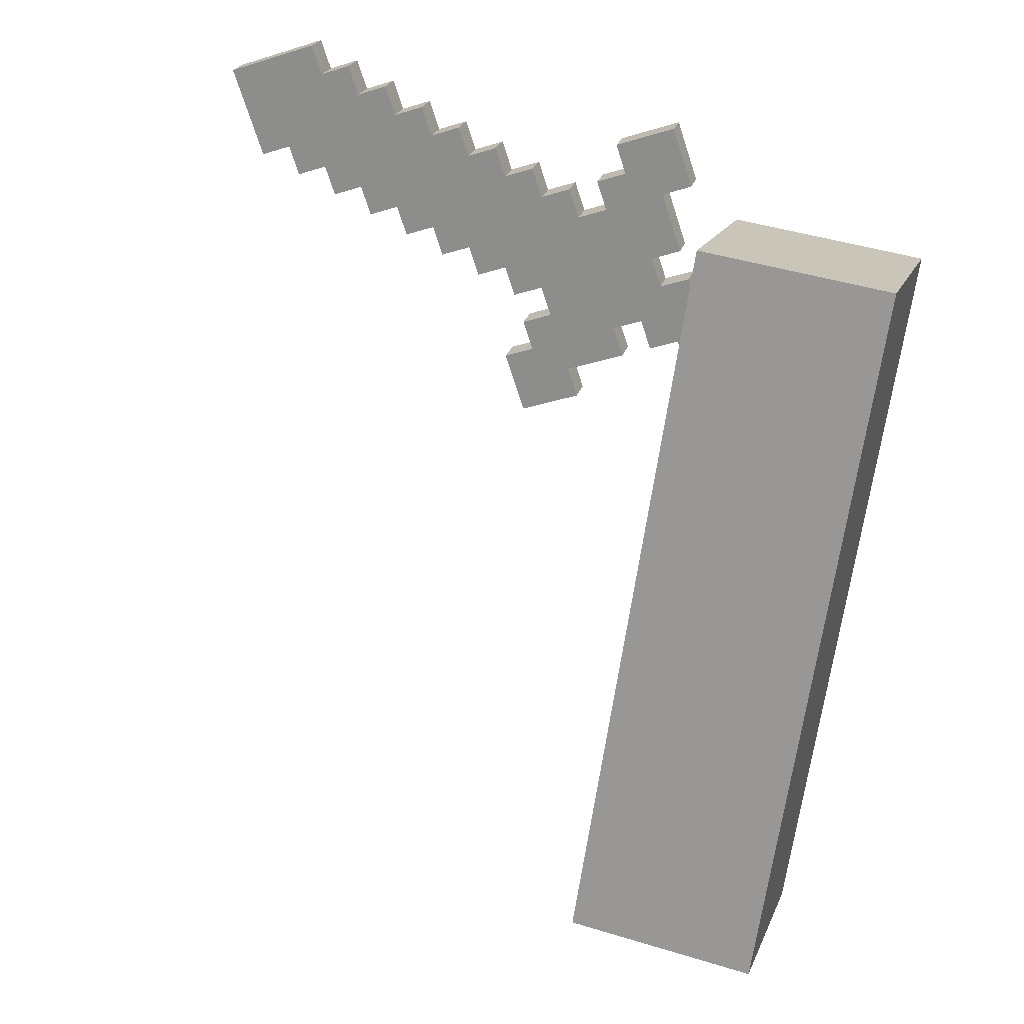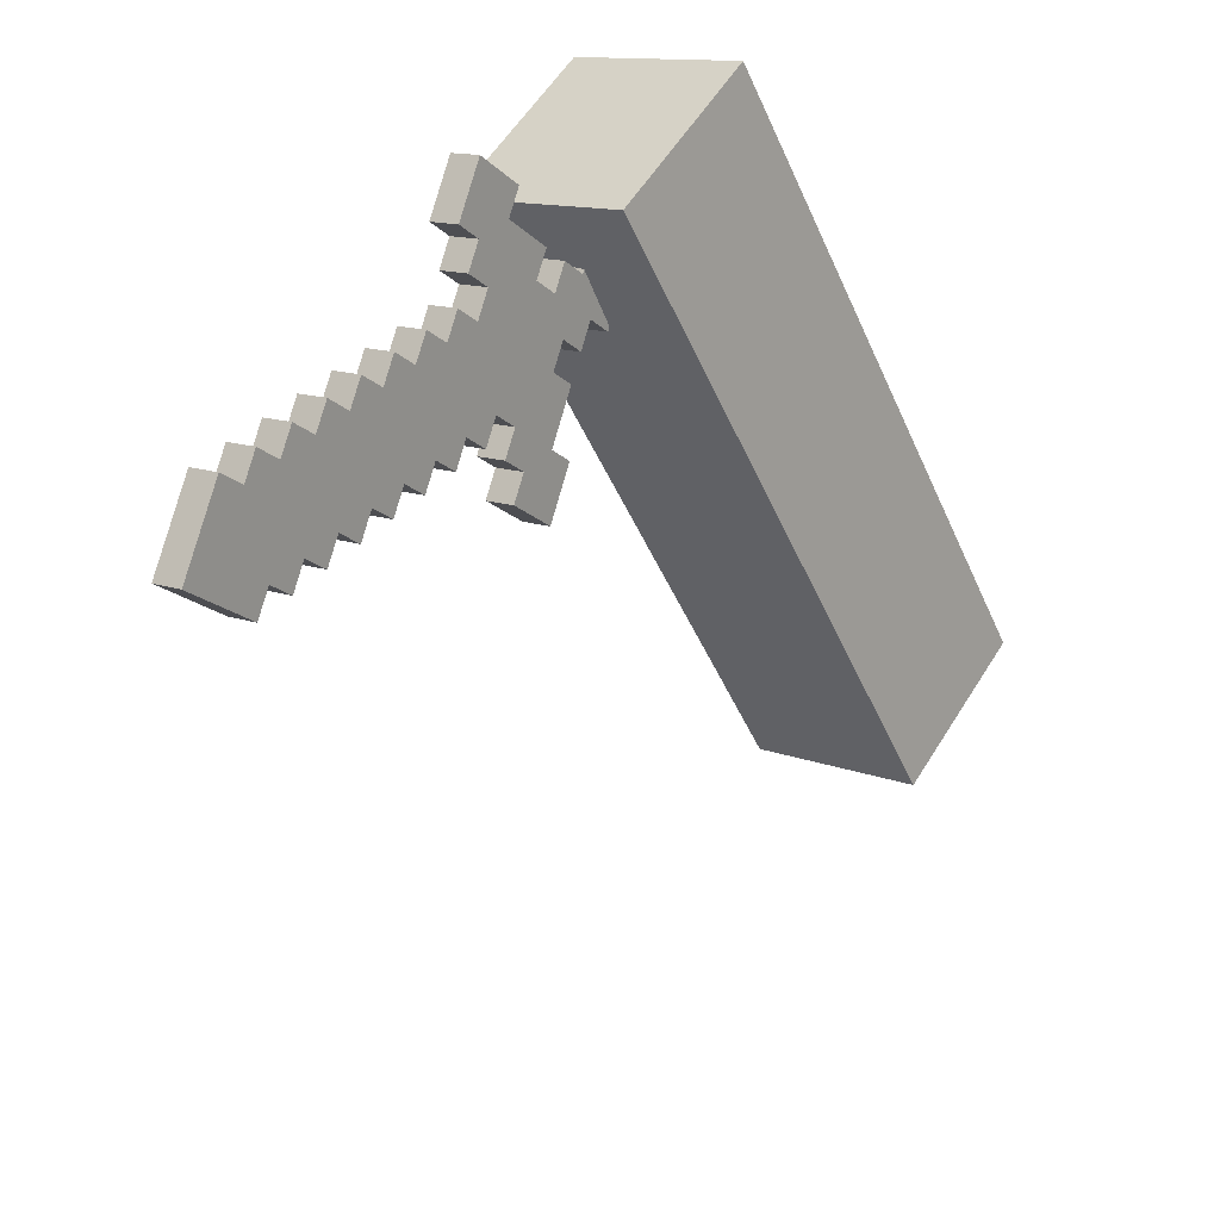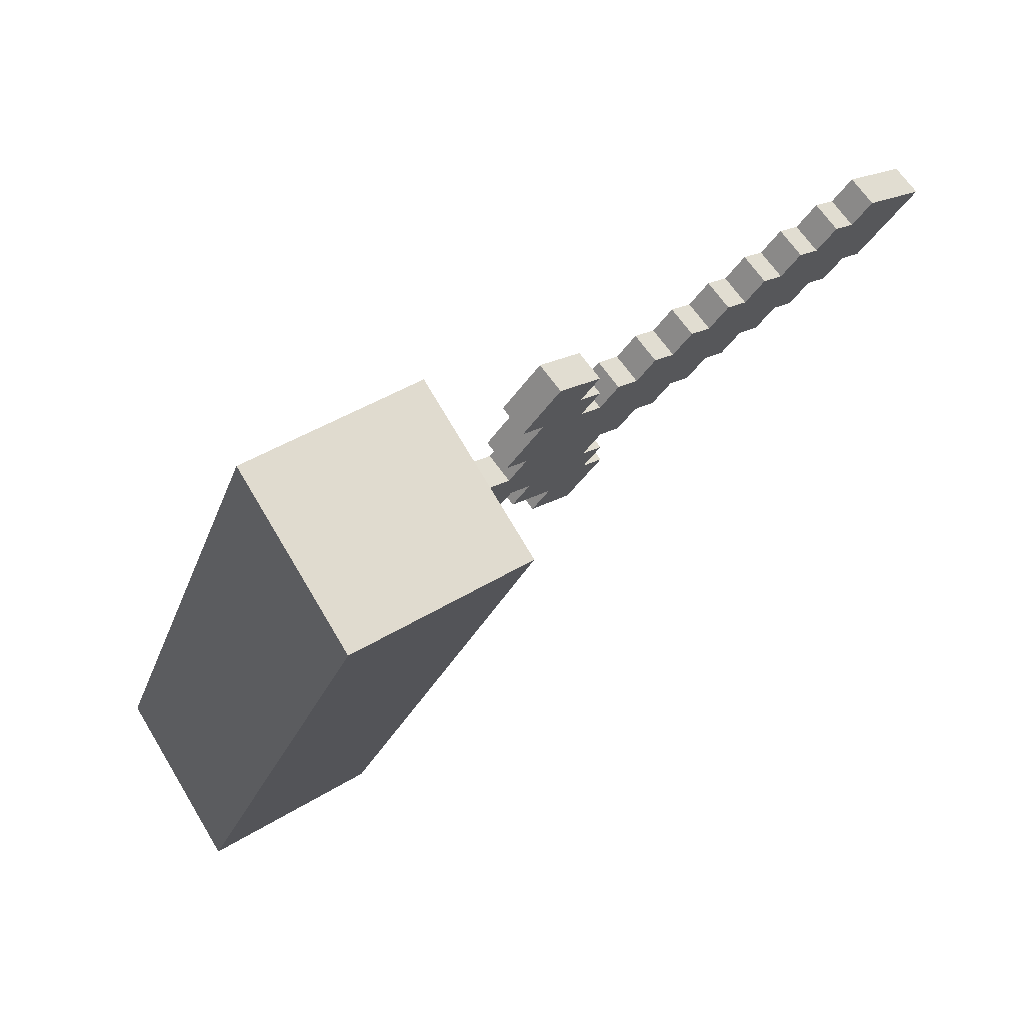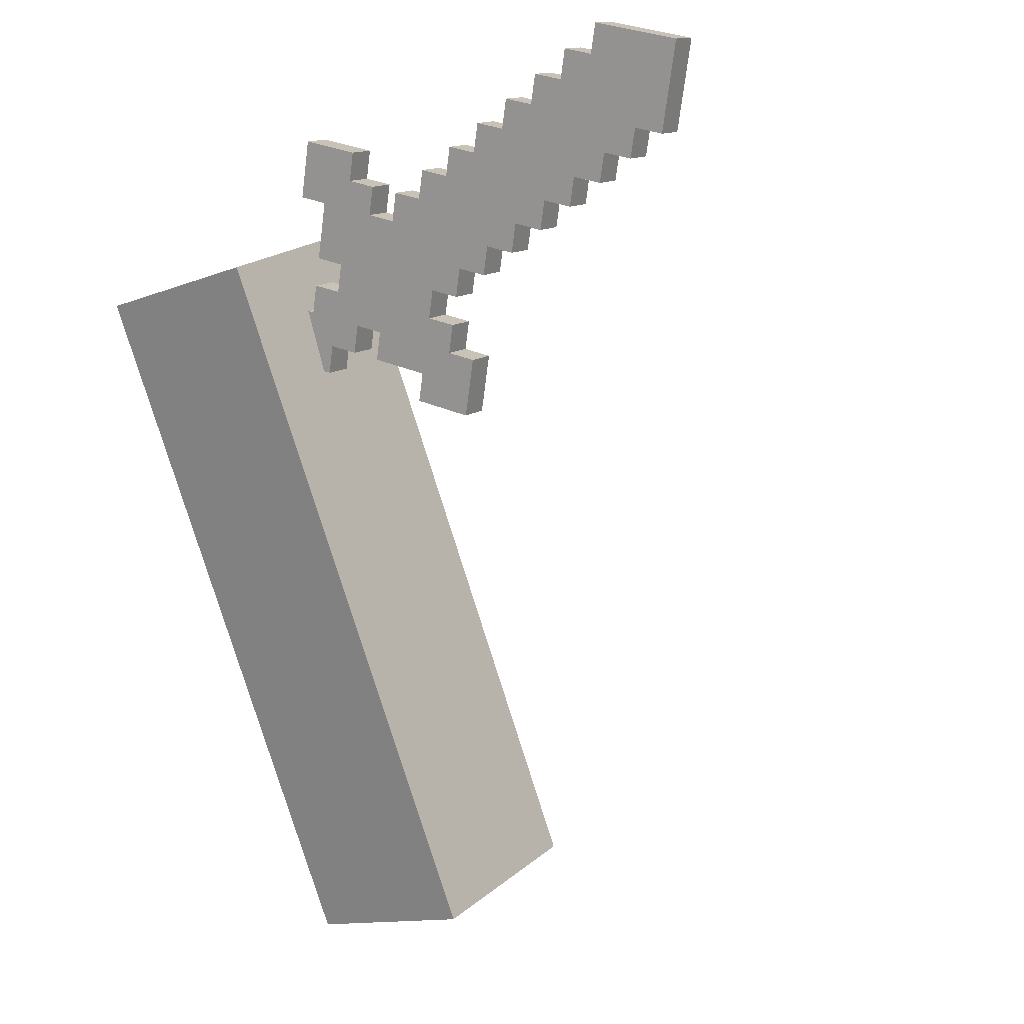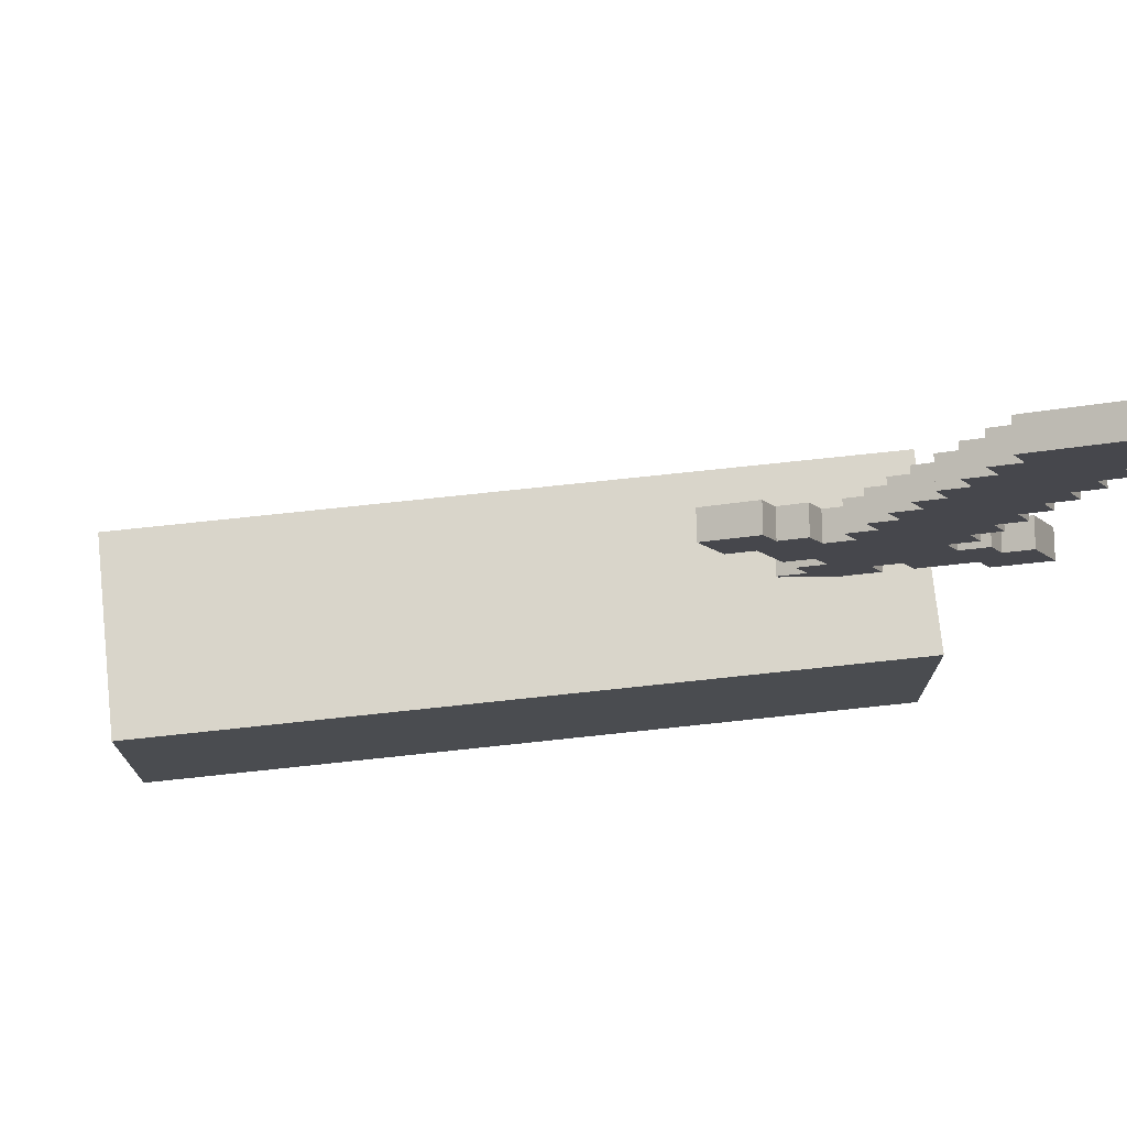
<metadata>
{"format":"obj","ext":"obj","renderer":"f3d","projection":"perspective","resolution":1024,"background":"white","views":[{"elev":45.6,"azim":-70.7,"up":"+Z"},{"elev":58.0,"azim":-148.2,"up":"+Z"},{"elev":45.0,"azim":54.6,"up":"+Z"},{"elev":-13.1,"azim":130.9,"up":"+Z"},{"elev":74.7,"azim":-68.6,"up":"+Y"}]}
</metadata>
<code>
o Cube.007
v 0.1155 -0.342 0.3027
v 0.1208 0.3399 0.5551
v 0.1331 0.3572 0.5884
v 0.1572 0.3429 0.5401
v 0.1695 0.3602 0.5734
v 0.1631 0.2549 0.5369
v 0.1112 0.1819 0.5003
v 0.1144 0.2345 0.5186
v 0.1385 0.2202 0.4703
v 0.108 0.1292 0.4821
v 0.1203 0.1465 0.5154
v 0.1171 0.0938 0.4971
v 0.1412 0.07947 0.4488
v 0.1444 0.1322 0.467
v 0.09247 0.05916 0.4305
v 0.138 0.02679 0.4305
v 0.1016 0.02379 0.4455
v 0.1257 0.009471 0.3972
v 0.08605 -0.04621 0.394
v 0.09837 -0.02889 0.4273
v 0.1225 -0.04322 0.379
v 0.1439 -0.06127 0.4273
v 0.07694 -0.01084 0.379
v 0.08015 0.04185 0.3972
v 0.08335 0.09453 0.4155
v 0.1048 0.07648 0.4638
v 0.09568 0.1119 0.4488
v 0.1289 0.06216 0.4155
v 0.09888 0.1645 0.467
v 0.1321 0.1148 0.4337
v 0.08977 0.1999 0.452
v 0.1021 0.2172 0.4853
v 0.1508 0.2375 0.5036
v 0.1053 0.2699 0.5036
v 0.1417 0.2729 0.4885
v 0.154 0.2902 0.5218
v 0.1085 0.3226 0.5218
v 0.1299 0.3045 0.5701
v 0.1787 0.3249 0.5884
v 0.1176 0.2872 0.5369
v 0.1235 0.1992 0.5336
v 0.1476 0.1848 0.4853
v 0.1294 0.1111 0.5304
v 0.1658 0.1141 0.5154
v 0.1503 0.0441 0.4638
v 0.1348 -0.0259 0.4122
v 0.1117 0.3753 0.5401
v 0.1149 0.428 0.5584
v 0.139 0.4137 0.51
v 0.1481 0.3783 0.5251
v 0.09028 0.3933 0.4918
v 0.09939 0.358 0.5068
v 0.1026 0.4107 0.5251
v 0.1267 0.3963 0.4768
v 0.08707 0.3407 0.4735
v 0.09619 0.3053 0.4885
v 0.1235 0.3436 0.4585
v 0.1326 0.3083 0.4735
v 0.1449 0.3256 0.5068
v 0.1358 0.361 0.4918
v 0.08386 0.288 0.4553
v 0.1203 0.291 0.4402
v 0.08066 0.2353 0.437
v 0.09298 0.2526 0.4703
v 0.1171 0.2383 0.422
v 0.1294 0.2556 0.4552
v 0.07745 0.1826 0.4187
v 0.1139 0.1856 0.4037
v 0.123 0.1502 0.4187
v 0.1353 0.1675 0.452
v 0.1262 0.2029 0.437
v 0.07424 0.1299 0.4005
v 0.08656 0.1472 0.4337
v 0.1106 0.1329 0.3854
v 0.1198 0.09753 0.4005
v 0.07103 0.07722 0.3822
v 0.1074 0.08021 0.3672
v 0.1165 0.04484 0.3822
v 0.06783 0.02453 0.3639
v 0.08926 0.006477 0.4122
v 0.1042 0.02753 0.3489
v 0.1133 -0.007845 0.3639
v 0.124 0.3926 0.5734
v 0.1364 0.4099 0.6067
v 0.1272 0.4453 0.5917
v 0.1513 0.431 0.5433
v 0.1604 0.3956 0.5584
v 0.1636 0.4483 0.5766
v 0.1728 0.4129 0.5916
v 0.1423 0.3219 0.6034
v 0.1546 0.3392 0.6367
v 0.1455 0.3745 0.6217
v 0.191 0.3422 0.6217
v 0.1819 0.3775 0.6067
v 0.1391 0.2692 0.5852
v 0.1514 0.2865 0.6185
v 0.1663 0.3075 0.5551
v 0.1755 0.2722 0.5701
v 0.1878 0.2895 0.6034
v 0.1267 0.2519 0.5519
v 0.1482 0.2338 0.6002
v 0.1722 0.2195 0.5519
v 0.1846 0.2368 0.5852
v 0.1326 0.1638 0.5486
v 0.145 0.1811 0.5819
v 0.1358 0.2165 0.5669
v 0.1599 0.2022 0.5186
v 0.169 0.1668 0.5336
v 0.1814 0.1841 0.5669
v 0.1418 0.1284 0.5637
v 0.1567 0.1495 0.5003
v 0.1782 0.1314 0.5486
v 0.1385 0.07574 0.5454
v 0.1535 0.09679 0.4821
v 0.1626 0.06142 0.4971
v 0.1749 0.07874 0.5304
v 0.1139 0.04111 0.4788
v 0.1353 0.02306 0.5271
v 0.1262 0.05843 0.5121
v 0.1717 0.02605 0.5121
v 0.1107 -0.01158 0.4606
v 0.1321 -0.02963 0.5089
v 0.123 0.005739 0.4939
v 0.1471 -0.008583 0.4455
v 0.1562 -0.04395 0.4606
v 0.1685 -0.02664 0.4938
v 0.1594 0.008733 0.4788
v 0.1289 -0.08232 0.4906
v 0.153 -0.09664 0.4423
v 0.1653 -0.07932 0.4756
v 0.1257 -0.135 0.4723
v 0.1498 -0.1493 0.424
v 0.0887 -0.04248 0.2973
v 0.06141 -0.08084 0.3274
v 0.1069 -0.1132 0.3274
v 0.1101 -0.06053 0.3457
v 0.1043 -0.117 0.424
v 0.1192 -0.0959 0.3607
v 0.1316 -0.07859 0.394
v 0.1198 -0.04695 0.4756
v 0.1166 -0.09964 0.4573
v 0.1075 -0.06426 0.4423
v 0.1407 -0.114 0.409
v 0.09516 -0.08158 0.409
v 0.07373 -0.06353 0.3607
v 0.04319 -0.0101 0.2973
v 0.0523 -0.04547 0.3124
v 0.06462 -0.02815 0.3457
v 0.05551 0.007215 0.3306
v 0.07959 -0.007107 0.2823
v 0.101 -0.02516 0.3306
v 0.09191 0.01021 0.3156
v 0.138 -0.1177 0.5056
v 0.1412 -0.065 0.5239
v 0.1744 -0.1147 0.4906
v 0.1776 -0.06201 0.5089
v 0.1504 -0.1004 0.5389
v 0.1595 -0.1357 0.554
v 0.1627 -0.08306 0.5722
v 0.1868 -0.09738 0.5239
v 0.1959 -0.1327 0.5389
v 0.1991 -0.08006 0.5572
v 0.1809 -0.1538 0.6023
v 0.1718 -0.1184 0.5872
v 0.205 -0.1681 0.554
v 0.2173 -0.1508 0.5872
v 0.2082 -0.1154 0.5722
v 0.1563 -0.1884 0.5357
v 0.1686 -0.1711 0.569
v 0.1835 -0.1501 0.5056
v 0.1927 -0.1854 0.5207
v 0.02175 0.007953 0.249
v 0.03407 0.02527 0.2823
v 0.07047 0.02826 0.2673
v 0.009431 -0.009363 0.2157
v 0.01854 -0.04473 0.2308
v 0.04583 -0.006369 0.2007
v 0.05815 0.01095 0.234
v 0.02766 -0.0801 0.2458
v 0.03998 -0.06279 0.2791
v 0.03087 -0.02742 0.2641
v 0.05495 -0.04174 0.2157
v 0.06406 -0.07711 0.2308
v 0.06727 -0.02442 0.249
v 0.04909 -0.09816 0.2941
v 0.07638 -0.05979 0.2641
v 0.08549 -0.09516 0.2791
v 0.09781 -0.07785 0.3124
v 0.0582 -0.1335 0.3091
v 0.0946 -0.1305 0.2941
v 0.1348 -0.1704 0.4874
v 0.1471 -0.1531 0.5207
v 0.1225 -0.1877 0.4541
v 0.1589 -0.1847 0.4391
v 0.1712 -0.1674 0.4723
v 0.1621 -0.132 0.4573
v 0.1134 -0.1523 0.4391
v 0.1375 -0.1666 0.3907
v 0.07052 -0.1162 0.3424
v 0.09196 -0.1343 0.3907
v 0.08285 -0.0989 0.3757
v 0.1284 -0.1313 0.3757
v 0.06732 -0.1689 0.3242
v 0.07643 -0.2043 0.3392
v 0.08875 -0.187 0.3725
v 0.07964 -0.1516 0.3575
v 0.1037 -0.1659 0.3091
v 0.1128 -0.2013 0.3242
v 0.06411 -0.2216 0.3059
v 0.1005 -0.2186 0.2909
v 0.1102 -0.205 0.4208
v 0.1466 -0.202 0.4058
v 0.107 -0.2577 0.4025
v 0.09786 -0.2223 0.3875
v 0.1434 -0.2547 0.3875
v 0.1011 -0.1696 0.4058
v 0.116 -0.1486 0.3424
v 0.1252 -0.184 0.3574
v 0.1219 -0.2366 0.3392
v 0.1343 -0.2193 0.3725
v 0.07322 -0.257 0.3209
v 0.09466 -0.275 0.3692
v 0.08554 -0.2396 0.3542
v 0.1187 -0.2893 0.3209
v 0.1311 -0.272 0.3542
v 0.07001 -0.3096 0.3027
v 0.08234 -0.2923 0.3359
v 0.1064 -0.3066 0.2876
v 0.1096 -0.254 0.3059
v 0.04858 -0.2916 0.2543
v 0.0609 -0.2743 0.2876
v 0.08498 -0.2886 0.2393
v 0.09409 -0.324 0.2543
v 0.0973 -0.2713 0.2726
v 0.05769 -0.327 0.2694
v 0.07913 -0.345 0.3177
v 0.1032 -0.3593 0.2694
v 0.06681 -0.3623 0.2844
v 0.07592 -0.3977 0.2994
v 0.08824 -0.3804 0.3327
v 0.1123 -0.3947 0.2844
v 0.09145 -0.3277 0.351
v 0.1129 -0.3458 0.3993
v 0.1038 -0.3104 0.3843
v 0.1493 -0.3428 0.3843
v 0.1402 -0.3074 0.3692
v 0.1006 -0.3631 0.366
v 0.1246 -0.3774 0.3177
v 0.137 -0.3601 0.351
v 0.1278 -0.3247 0.3359
f 226 236 242 227
f 228 224 250 1
f 47 2 3 83
f 50 87 5 4
f 37 40 38 2
f 59 4 97 36
f 34 8 100 40
f 35 36 6 33
f 32 7 41 8
f 9 33 107 42
f 29 10 11 7
f 70 42 111 14
f 27 26 12 10
f 30 14 114 13
f 15 17 117 26
f 28 13 45 16
f 80 20 121 17
f 18 16 124 46
f 19 144 142 20
f 21 46 22 139
f 23 19 20 80
f 82 18 46 21
f 24 80 17 15
f 78 28 16 18
f 25 15 26 27
f 75 30 13 28
f 73 27 10 29
f 69 70 14 30
f 31 29 7 32
f 71 9 42 70
f 64 32 8 34
f 66 35 33 9
f 56 34 40 37
f 58 59 36 35
f 52 37 2 47
f 60 50 4 59
f 2 38 90 3
f 4 5 39 97
f 40 100 95 38
f 36 97 98 6
f 8 41 106 100
f 33 6 102 107
f 7 11 104 41
f 42 107 108 111
f 10 12 43 11
f 14 111 44 114
f 26 117 119 12
f 13 114 115 45
f 17 121 123 117
f 16 45 127 124
f 20 142 140 121
f 46 124 125 22
f 53 47 83 48
f 49 86 87 50
f 49 53 48 86
f 51 52 47 53
f 54 49 50 60
f 51 54 60 52
f 54 51 53 49
f 55 56 37 52
f 57 60 59 58
f 55 57 58 56
f 57 55 52 60
f 61 64 34 56
f 62 58 35 66
f 61 62 66 64
f 62 61 56 58
f 63 31 32 64
f 65 66 9 71
f 63 65 71 31
f 65 63 64 66
f 67 73 29 31
f 68 71 70 69
f 67 68 69 73
f 68 67 31 71
f 72 25 27 73
f 74 69 30 75
f 72 74 75 25
f 74 72 73 69
f 76 24 15 25
f 77 75 28 78
f 76 77 78 24
f 77 76 25 75
f 79 23 80 24
f 81 78 18 82
f 79 81 82 23
f 81 79 24 78
f 48 83 84 85
f 86 88 89 87
f 84 89 88 85
f 86 48 85 88
f 83 3 92 84
f 87 89 94 5
f 92 94 89 84
f 3 90 91 92
f 5 94 93 39
f 90 39 93 91
f 91 93 94 92
f 38 95 96 90
f 97 39 99 98
f 95 98 99 96
f 96 99 39 90
f 100 106 101 95
f 6 98 103 102
f 106 102 103 101
f 101 103 98 95
f 41 104 105 106
f 107 102 109 108
f 104 108 109 105
f 105 109 102 106
f 11 43 110 104
f 111 108 112 44
f 43 44 112 110
f 110 112 108 104
f 12 119 113 43
f 114 44 116 115
f 119 115 116 113
f 113 116 44 43
f 117 123 118 119
f 45 115 120 127
f 123 127 120 118
f 118 120 115 119
f 121 140 122 123
f 124 127 126 125
f 140 125 126 122
f 122 126 127 123
f 153 192 158 157
f 155 160 161 170
f 181 180 147 146
f 184 150 133 186
f 141 131 153 128
f 129 130 155 196
f 137 197 131 141
f 143 129 196 132
f 147 134 145 148
f 133 151 136 188
f 134 199 201 145
f 188 136 138 135
f 201 200 137 144
f 138 139 143 202
f 142 141 128 140
f 22 125 130 129
f 128 130 125 140
f 144 137 141 142
f 139 22 129 143
f 145 201 144 19
f 136 21 139 138
f 148 145 19 23
f 151 82 21 136
f 151 148 23 82
f 146 147 148 149
f 150 152 151 133
f 148 151 152 149
f 150 146 149 152
f 128 153 157 154
f 130 156 160 155
f 157 160 156 154
f 130 128 154 156
f 157 158 164 159
f 160 162 167 161
f 164 167 162 159
f 160 157 159 162
f 158 169 163 164
f 161 167 166 165
f 169 165 166 163
f 163 166 167 164
f 192 168 169 158
f 170 161 165 171
f 192 170 171 168
f 168 171 165 169
f 172 181 146 173
f 178 174 150 184
f 146 150 174 173
f 178 172 173 174
f 175 176 181 172
f 177 178 184 182
f 175 177 182 176
f 177 175 172 178
f 176 179 180 181
f 182 184 186 183
f 176 182 183 179
f 179 183 186 180
f 180 185 134 147
f 186 133 188 187
f 180 186 187 185
f 185 189 199 134
f 187 188 135 190
f 185 187 190 189
f 189 190 135 199
f 131 191 192 153
f 196 155 170 195
f 191 195 170 192
f 197 193 191 131
f 132 196 195 194
f 197 132 194 193
f 193 194 195 191
f 200 216 197 137
f 202 143 132 198
f 216 198 132 197
f 199 206 200 201
f 135 138 202 217
f 199 135 217 206
f 203 204 205 206
f 207 217 218 208
f 203 207 208 204
f 207 203 206 217
f 209 221 223 204
f 210 208 219 229
f 209 210 229 221
f 210 209 204 208
f 205 214 211 216
f 218 198 212 220
f 214 220 212 211
f 211 212 198 216
f 223 222 213 214
f 219 220 215 225
f 222 225 215 213
f 213 215 220 214
f 206 205 216 200
f 217 202 198 218
f 204 223 214 205
f 208 218 220 219
f 221 227 222 223
f 229 219 225 224
f 231 226 227 221
f 234 229 224 228
f 234 231 221 229
f 230 235 226 231
f 232 234 228 233
f 230 232 233 235
f 232 230 231 234
f 235 238 236 226
f 233 228 1 237
f 235 233 237 238
f 238 239 240 236
f 237 1 248 241
f 238 237 241 239
f 239 241 248 240
f 227 242 244 222
f 224 225 246 250
f 244 246 225 222
f 242 247 243 244
f 250 246 245 249
f 247 249 245 243
f 243 245 246 244
f 236 240 247 242
f 1 250 249 248
f 240 248 249 247
o Cube
v 0.04806 -0.2275 0.5225
v -0.4038 -0.2279 -0.3468
v 0.04811 -0.4849 0.5226
v -0.4038 -0.4853 -0.3467
v 0.2744 -0.2275 0.4048
v -0.1775 -0.2279 -0.4644
v 0.2744 -0.4849 0.4049
v -0.1775 -0.4853 -0.4643
f 251 252 254 253
f 253 254 258 257
f 257 258 256 255
f 255 256 252 251
f 253 257 255 251
f 258 254 252 256

</code>
